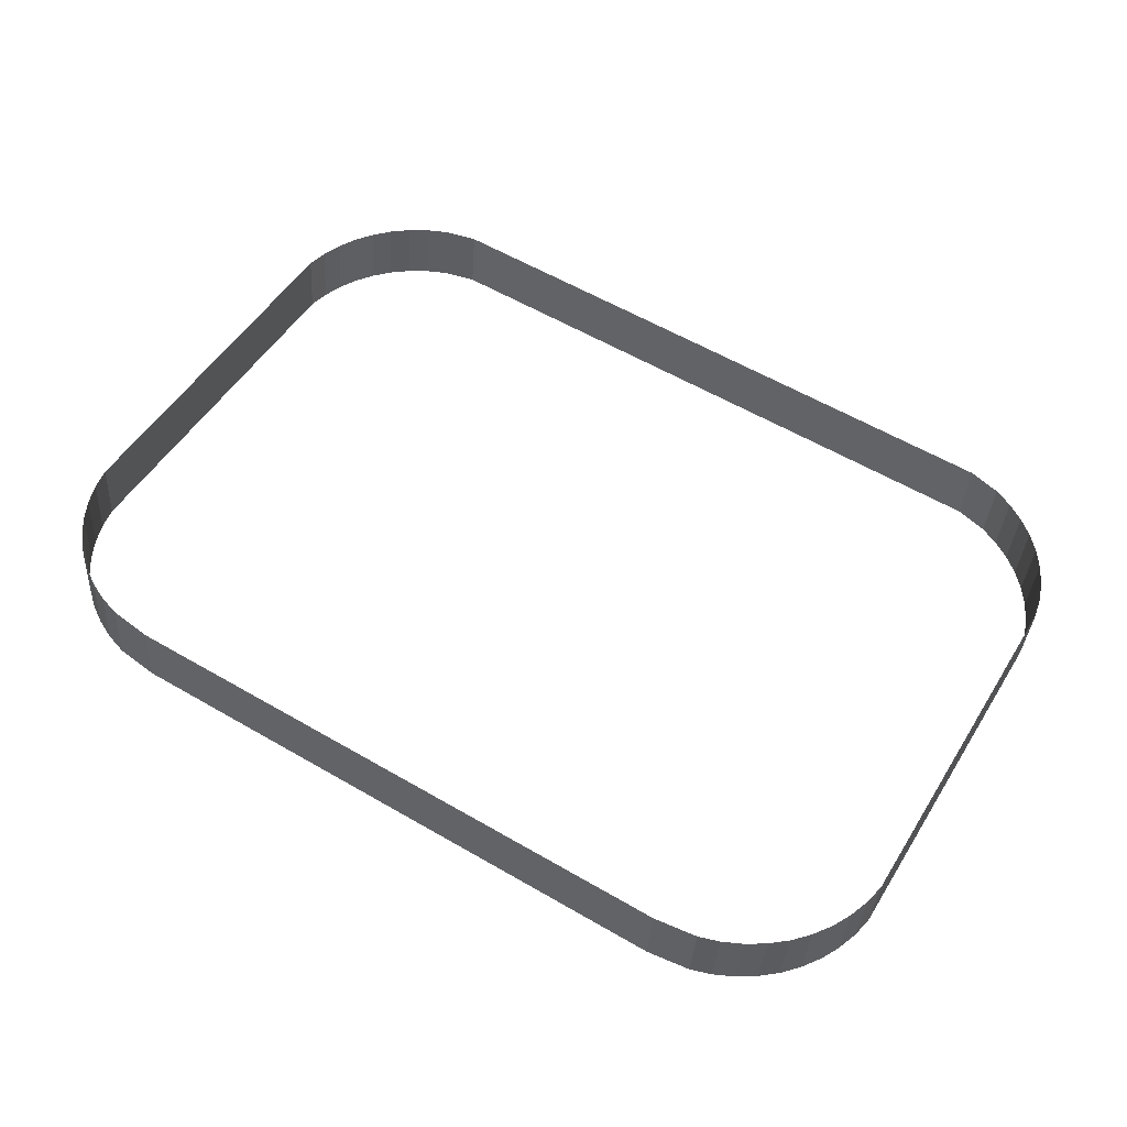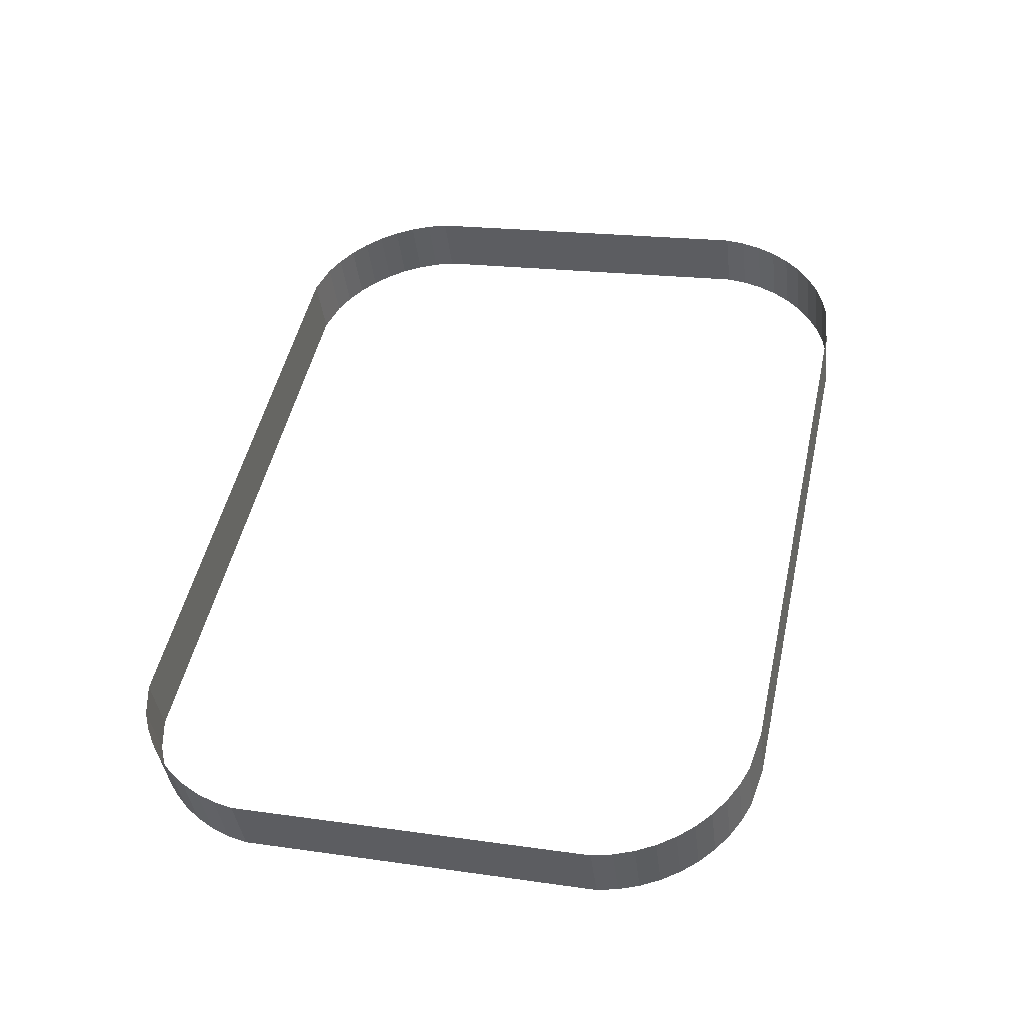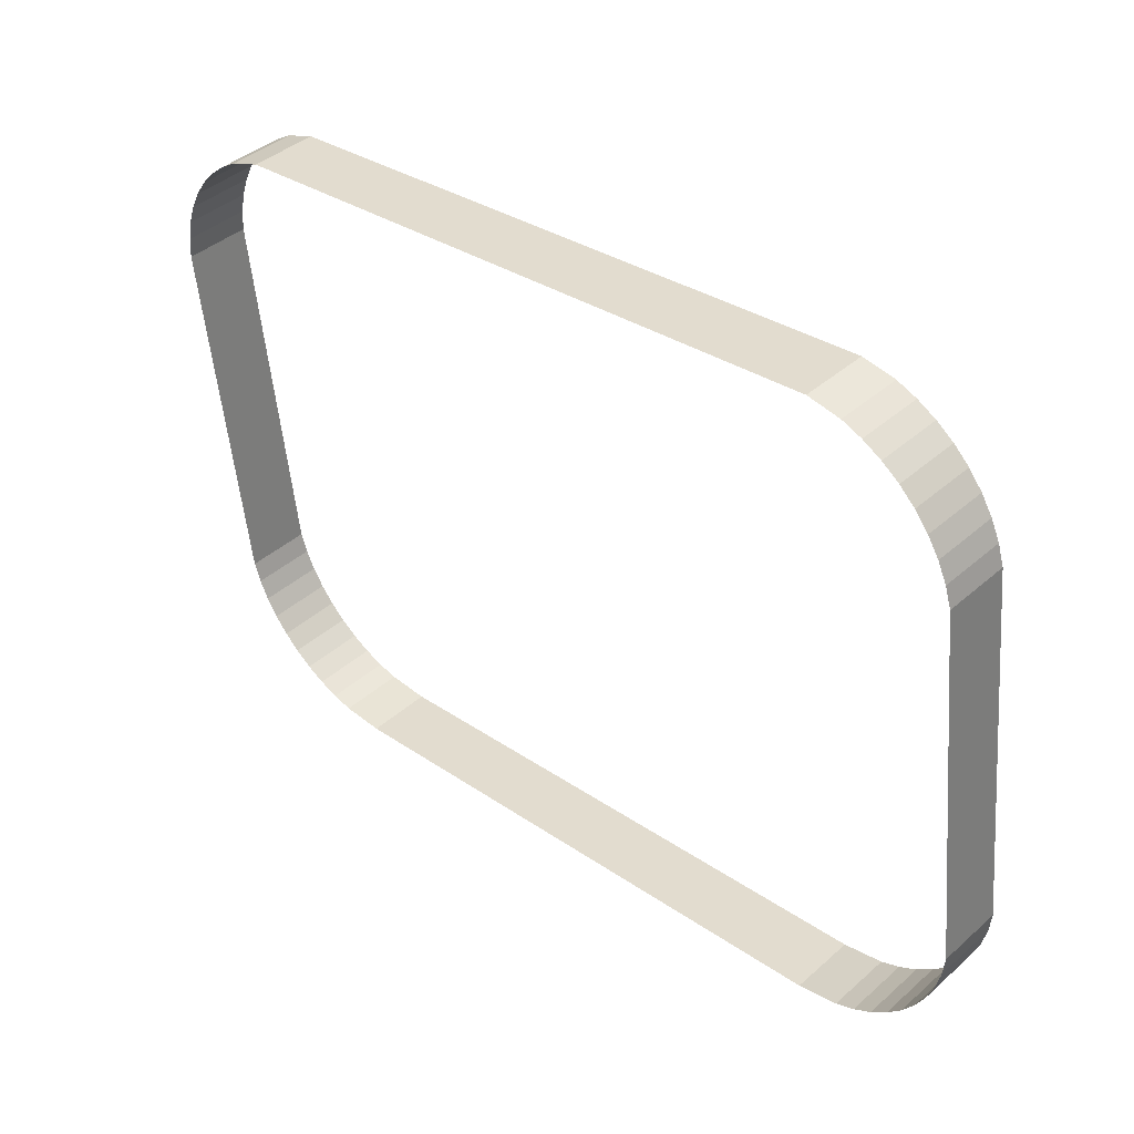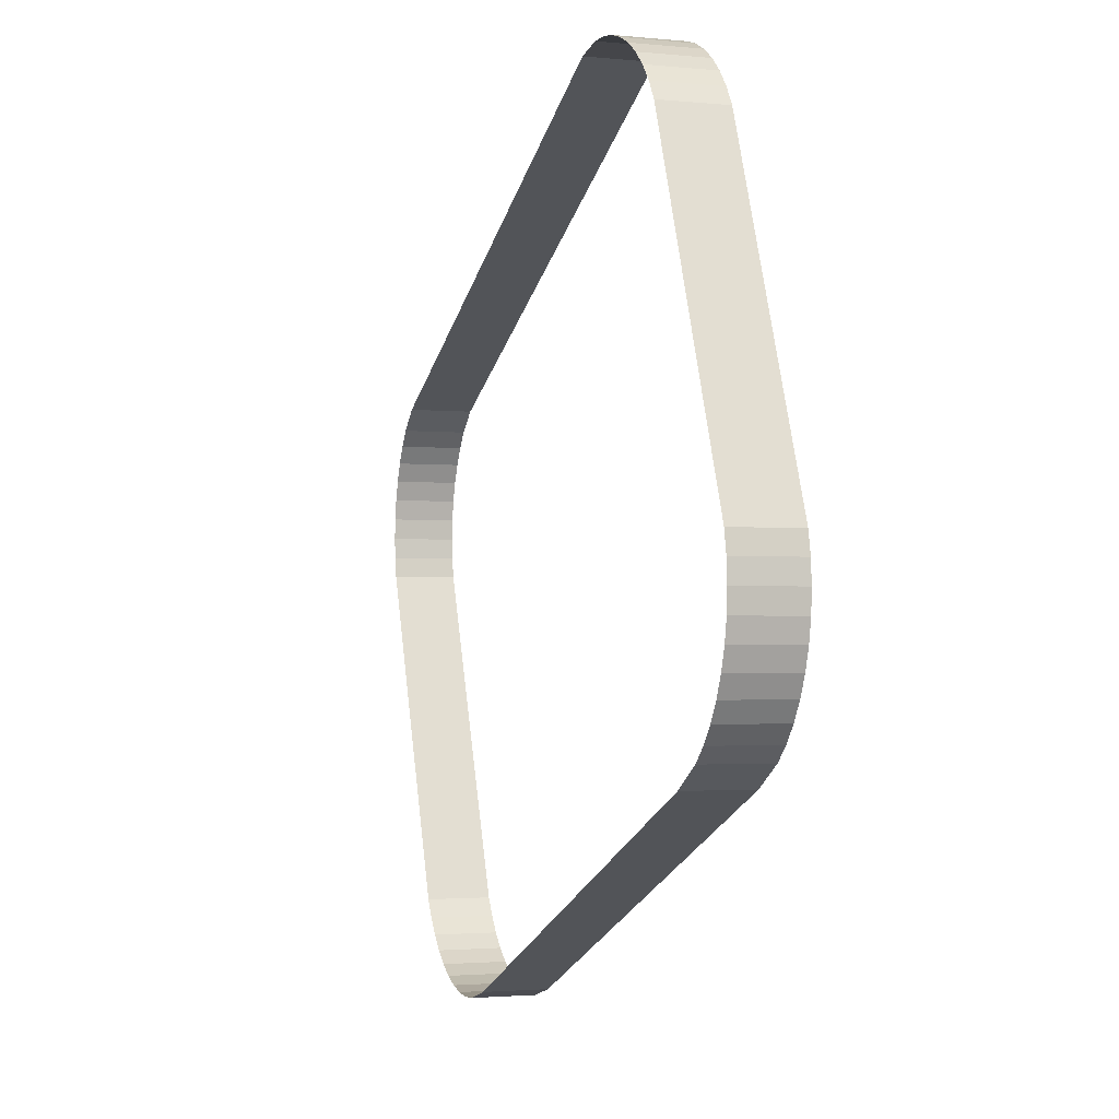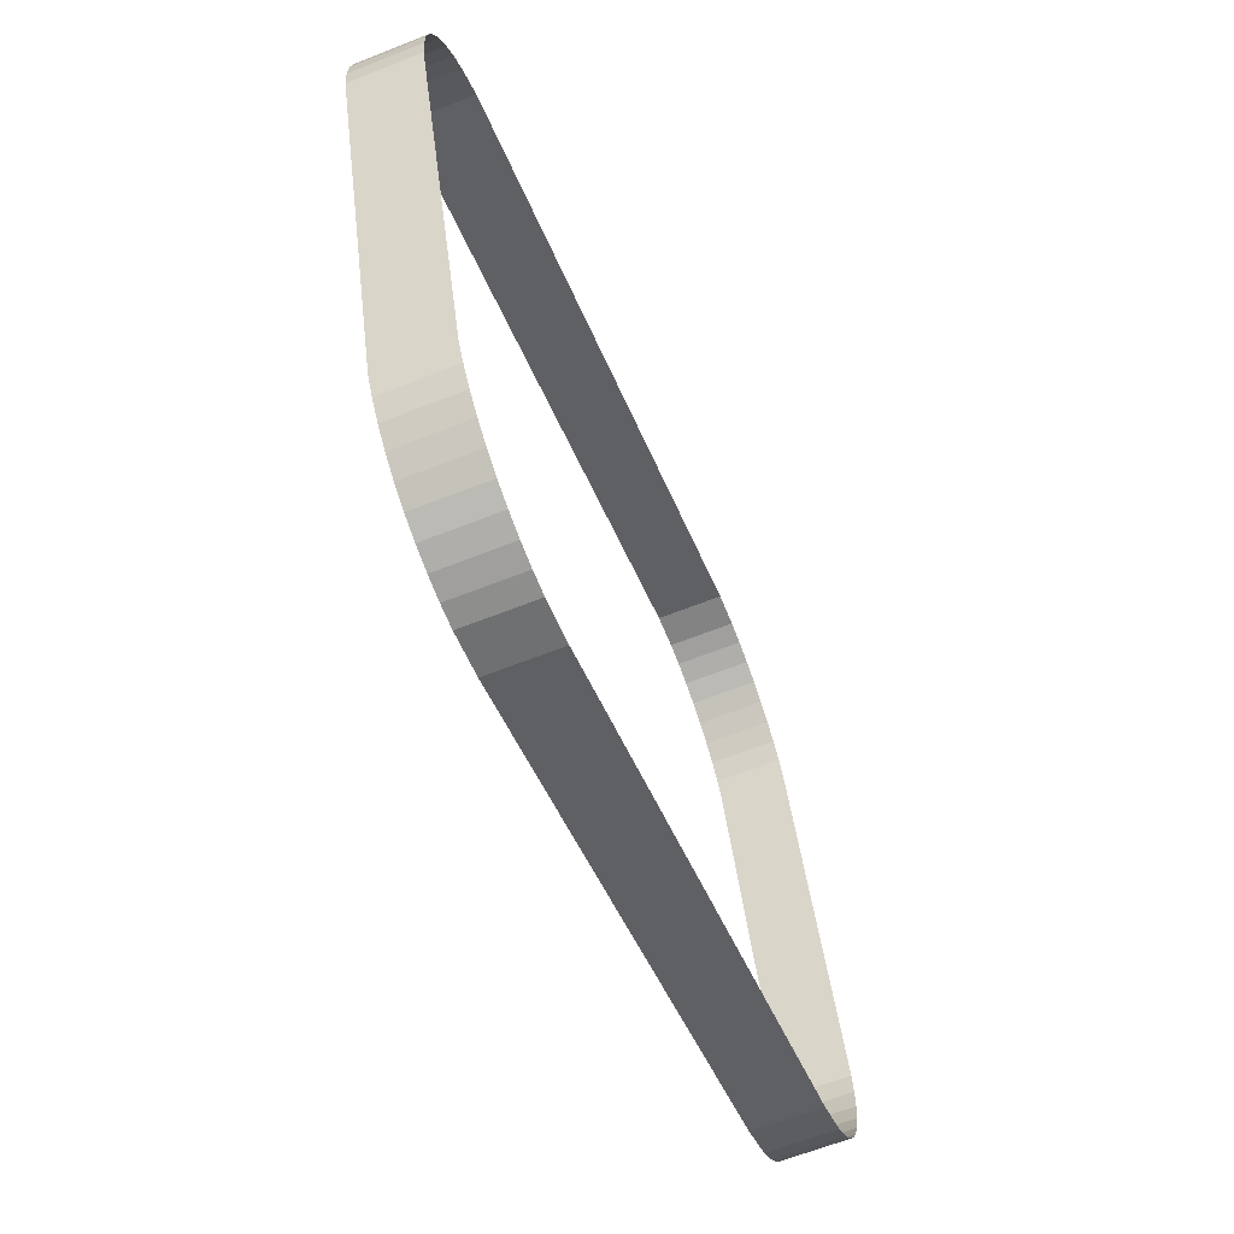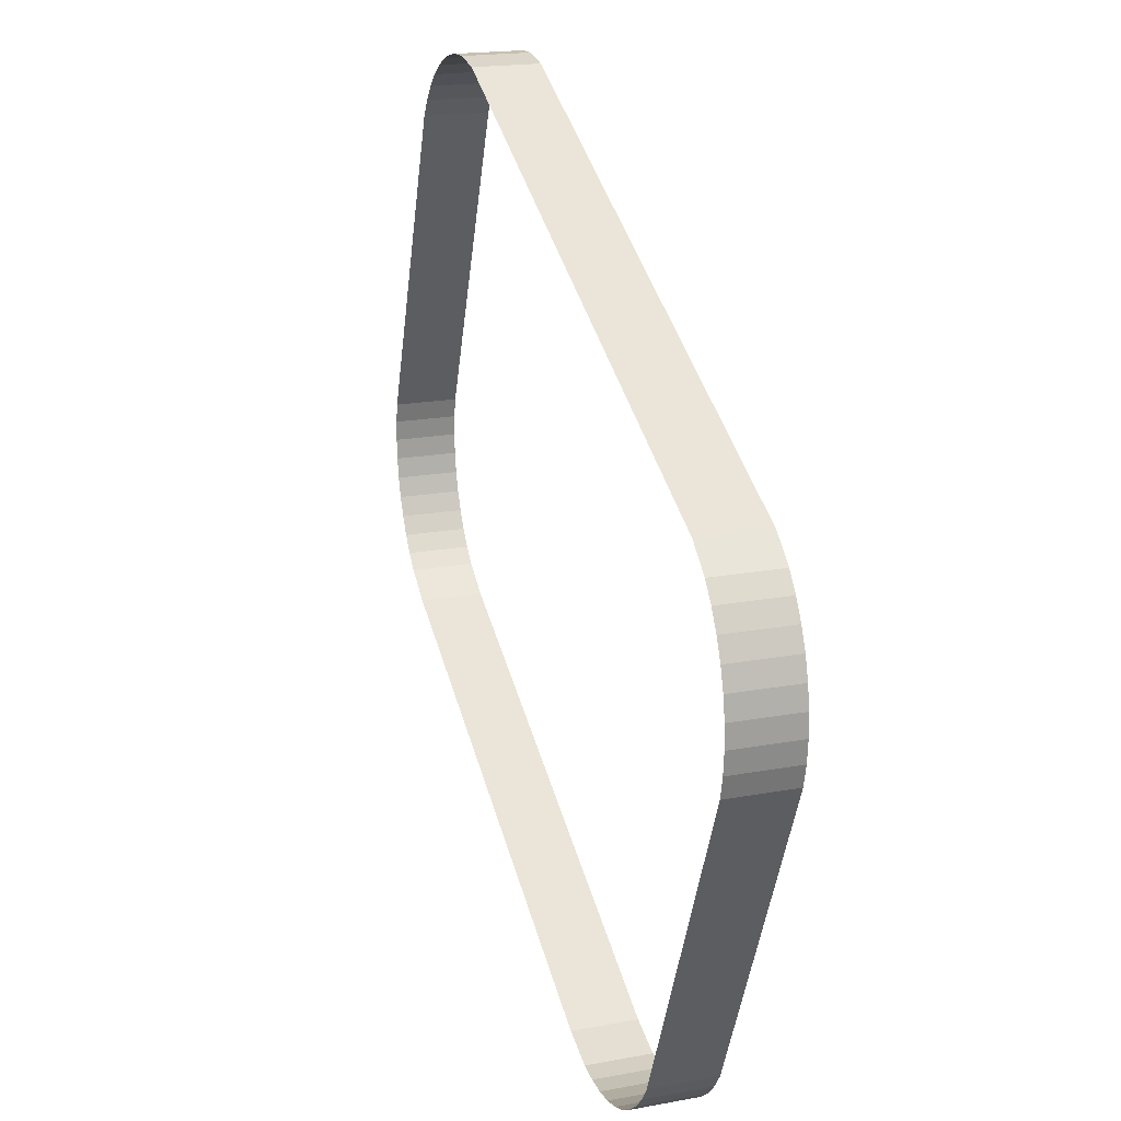
<metadata>
{"format":"obj","ext":"obj","renderer":"f3d","projection":"perspective","resolution":1024,"background":"white","views":[{"elev":58.8,"azim":-149.1,"up":"+Y"},{"elev":50.2,"azim":102.6,"up":"+Y"},{"elev":31.9,"azim":44.1,"up":"+Z"},{"elev":-26.1,"azim":73.5,"up":"+Z"},{"elev":-44.9,"azim":110.5,"up":"+Z"},{"elev":45.3,"azim":-106.2,"up":"+Z"}]}
</metadata>
<code>
o #ID4564
v 0.8449 0.02819 -0.0291
v 0.8021 0.02378 -0.02966
v 0.8449 0.02378 -0.02966
v 0.8021 0.02819 -0.0291
v 0.8021 0.02819 -0.0291
v 0.7999 0.02385 -0.03023
v 0.8021 0.02378 -0.02966
v 0.7999 0.02826 -0.02968
v 0.8471 0.02385 -0.03023
v 0.8449 0.02819 -0.0291
v 0.8449 0.02378 -0.02966
v 0.8471 0.02826 -0.02968
v 0.7999 0.02826 -0.02968
v 0.7986 0.02393 -0.03087
v 0.7999 0.02385 -0.03023
v 0.7986 0.02834 -0.03031
v 0.8484 0.02393 -0.03087
v 0.8471 0.02826 -0.02968
v 0.8471 0.02385 -0.03023
v 0.8484 0.02834 -0.03031
v 0.7986 0.02834 -0.03031
v 0.7974 0.02403 -0.03167
v 0.7986 0.02393 -0.03087
v 0.7974 0.02844 -0.03111
v 0.8496 0.02403 -0.03167
v 0.8484 0.02834 -0.03031
v 0.8484 0.02393 -0.03087
v 0.8496 0.02844 -0.03111
v 0.7974 0.02844 -0.03111
v 0.7963 0.02415 -0.03261
v 0.7974 0.02403 -0.03167
v 0.7963 0.02856 -0.03206
v 0.8507 0.02415 -0.03261
v 0.8496 0.02844 -0.03111
v 0.8496 0.02403 -0.03167
v 0.8507 0.02856 -0.03206
v 0.7954 0.0287 -0.03314
v 0.7963 0.02415 -0.03261
v 0.7963 0.02856 -0.03206
v 0.7954 0.02428 -0.0337
v 0.8507 0.02415 -0.03261
v 0.8517 0.0287 -0.03314
v 0.8507 0.02856 -0.03206
v 0.8517 0.02428 -0.0337
v 0.7946 0.02885 -0.03434
v 0.7954 0.02428 -0.0337
v 0.7954 0.0287 -0.03314
v 0.7946 0.02443 -0.03489
v 0.8517 0.02428 -0.0337
v 0.8525 0.02885 -0.03434
v 0.8517 0.0287 -0.03314
v 0.8525 0.02443 -0.03489
v 0.7939 0.02901 -0.03563
v 0.7946 0.02443 -0.03489
v 0.7946 0.02885 -0.03434
v 0.7939 0.02459 -0.03618
v 0.8525 0.02443 -0.03489
v 0.8531 0.02901 -0.03563
v 0.8525 0.02885 -0.03434
v 0.8531 0.02459 -0.03618
v 0.7934 0.02918 -0.03699
v 0.7939 0.02459 -0.03618
v 0.7939 0.02901 -0.03563
v 0.7934 0.02477 -0.03755
v 0.8531 0.02459 -0.03618
v 0.8536 0.02918 -0.03699
v 0.8531 0.02901 -0.03563
v 0.8536 0.02477 -0.03755
v 0.7932 0.02936 -0.0384
v 0.7934 0.02477 -0.03755
v 0.7934 0.02918 -0.03699
v 0.7932 0.02494 -0.03896
v 0.8536 0.02477 -0.03755
v 0.8539 0.02936 -0.0384
v 0.8536 0.02918 -0.03699
v 0.8539 0.02494 -0.03896
v 0.7932 0.03248 -0.06328
v 0.7932 0.02494 -0.03896
v 0.7932 0.02936 -0.0384
v 0.7932 0.02806 -0.06383
v 0.8539 0.02494 -0.03896
v 0.8539 0.03248 -0.06328
v 0.8539 0.02936 -0.0384
v 0.8539 0.02806 -0.06383
v 0.7934 0.03265 -0.06469
v 0.7932 0.02806 -0.06383
v 0.7932 0.03248 -0.06328
v 0.7934 0.02824 -0.06524
v 0.8539 0.02806 -0.06383
v 0.8536 0.03265 -0.06469
v 0.8539 0.03248 -0.06328
v 0.8536 0.02824 -0.06524
v 0.7939 0.03283 -0.06605
v 0.7934 0.02824 -0.06524
v 0.7934 0.03265 -0.06469
v 0.7939 0.02841 -0.0666
v 0.8536 0.02824 -0.06524
v 0.8531 0.03283 -0.06605
v 0.8536 0.03265 -0.06469
v 0.8531 0.02841 -0.0666
v 0.7946 0.03299 -0.06734
v 0.7939 0.02841 -0.0666
v 0.7939 0.03283 -0.06605
v 0.7946 0.02857 -0.06789
v 0.8531 0.02841 -0.0666
v 0.8525 0.03299 -0.06734
v 0.8531 0.03283 -0.06605
v 0.8525 0.02857 -0.06789
v 0.7954 0.03314 -0.06854
v 0.7946 0.02857 -0.06789
v 0.7946 0.03299 -0.06734
v 0.7954 0.02872 -0.06909
v 0.8525 0.02857 -0.06789
v 0.8517 0.03314 -0.06854
v 0.8525 0.03299 -0.06734
v 0.8517 0.02872 -0.06909
v 0.7963 0.03327 -0.06962
v 0.7954 0.02872 -0.06909
v 0.7954 0.03314 -0.06854
v 0.7963 0.02886 -0.07017
v 0.8517 0.02872 -0.06909
v 0.8507 0.03327 -0.06962
v 0.8517 0.03314 -0.06854
v 0.8507 0.02886 -0.07017
v 0.7963 0.03327 -0.06962
v 0.7974 0.02898 -0.07112
v 0.7963 0.02886 -0.07017
v 0.7974 0.03339 -0.07057
v 0.8496 0.02898 -0.07112
v 0.8507 0.03327 -0.06962
v 0.8507 0.02886 -0.07017
v 0.8496 0.03339 -0.07057
v 0.7974 0.03339 -0.07057
v 0.7986 0.02908 -0.07192
v 0.7974 0.02898 -0.07112
v 0.7986 0.03349 -0.07137
v 0.8484 0.02908 -0.07192
v 0.8496 0.03339 -0.07057
v 0.8496 0.02898 -0.07112
v 0.8484 0.03349 -0.07137
v 0.7986 0.03349 -0.07137
v 0.7999 0.02916 -0.07256
v 0.7986 0.02908 -0.07192
v 0.7999 0.03357 -0.072
v 0.8471 0.02916 -0.07256
v 0.8484 0.03349 -0.07137
v 0.8484 0.02908 -0.07192
v 0.8471 0.03357 -0.072
v 0.7999 0.03357 -0.072
v 0.8013 0.02921 -0.07302
v 0.7999 0.02916 -0.07256
v 0.8013 0.03363 -0.07247
v 0.8457 0.02921 -0.07302
v 0.8471 0.03357 -0.072
v 0.8471 0.02916 -0.07256
v 0.8457 0.03363 -0.07247
v 0.8013 0.03363 -0.07247
v 0.8042 0.02926 -0.0734
v 0.8013 0.02921 -0.07302
v 0.8042 0.03368 -0.07284
v 0.8429 0.02926 -0.0734
v 0.8457 0.03363 -0.07247
v 0.8457 0.02921 -0.07302
v 0.8429 0.03368 -0.07284
v 0.8042 0.03368 -0.07284
v 0.8429 0.02926 -0.0734
v 0.8042 0.02926 -0.0734
v 0.8429 0.03368 -0.07284
f 1 2 3
f 3 2 1
f 2 1 4
f 4 1 2
f 5 6 7
f 7 6 5
f 6 5 8
f 8 5 6
f 9 10 11
f 11 10 9
f 10 9 12
f 12 9 10
f 13 14 15
f 15 14 13
f 14 13 16
f 16 13 14
f 17 18 19
f 19 18 17
f 18 17 20
f 20 17 18
f 21 22 23
f 23 22 21
f 22 21 24
f 24 21 22
f 25 26 27
f 27 26 25
f 26 25 28
f 28 25 26
f 29 30 31
f 31 30 29
f 30 29 32
f 32 29 30
f 33 34 35
f 35 34 33
f 34 33 36
f 36 33 34
f 37 38 39
f 39 38 37
f 38 37 40
f 40 37 38
f 41 42 43
f 43 42 41
f 42 41 44
f 44 41 42
f 45 46 47
f 47 46 45
f 46 45 48
f 48 45 46
f 49 50 51
f 51 50 49
f 50 49 52
f 52 49 50
f 53 54 55
f 55 54 53
f 54 53 56
f 56 53 54
f 57 58 59
f 59 58 57
f 58 57 60
f 60 57 58
f 61 62 63
f 63 62 61
f 62 61 64
f 64 61 62
f 65 66 67
f 67 66 65
f 66 65 68
f 68 65 66
f 69 70 71
f 71 70 69
f 70 69 72
f 72 69 70
f 73 74 75
f 75 74 73
f 74 73 76
f 76 73 74
f 77 78 79
f 79 78 77
f 78 77 80
f 80 77 78
f 81 82 83
f 83 82 81
f 82 81 84
f 84 81 82
f 85 86 87
f 87 86 85
f 86 85 88
f 88 85 86
f 89 90 91
f 91 90 89
f 90 89 92
f 92 89 90
f 93 94 95
f 95 94 93
f 94 93 96
f 96 93 94
f 97 98 99
f 99 98 97
f 98 97 100
f 100 97 98
f 101 102 103
f 103 102 101
f 102 101 104
f 104 101 102
f 105 106 107
f 107 106 105
f 106 105 108
f 108 105 106
f 109 110 111
f 111 110 109
f 110 109 112
f 112 109 110
f 113 114 115
f 115 114 113
f 114 113 116
f 116 113 114
f 117 118 119
f 119 118 117
f 118 117 120
f 120 117 118
f 121 122 123
f 123 122 121
f 122 121 124
f 124 121 122
f 125 126 127
f 127 126 125
f 126 125 128
f 128 125 126
f 129 130 131
f 131 130 129
f 130 129 132
f 132 129 130
f 133 134 135
f 135 134 133
f 134 133 136
f 136 133 134
f 137 138 139
f 139 138 137
f 138 137 140
f 140 137 138
f 141 142 143
f 143 142 141
f 142 141 144
f 144 141 142
f 145 146 147
f 147 146 145
f 146 145 148
f 148 145 146
f 149 150 151
f 151 150 149
f 150 149 152
f 152 149 150
f 153 154 155
f 155 154 153
f 154 153 156
f 156 153 154
f 157 158 159
f 159 158 157
f 158 157 160
f 160 157 158
f 161 162 163
f 163 162 161
f 162 161 164
f 164 161 162
f 165 166 167
f 167 166 165
f 166 165 168
f 168 165 166

</code>
